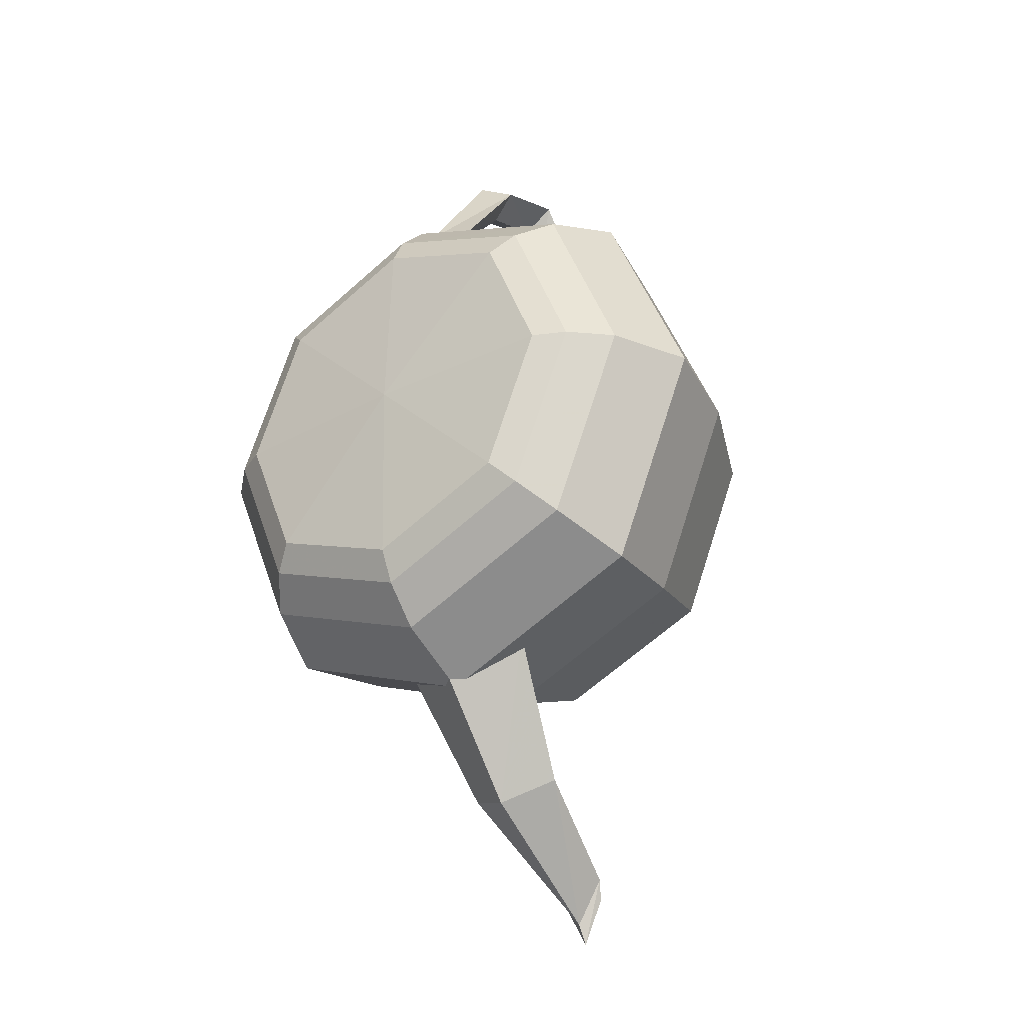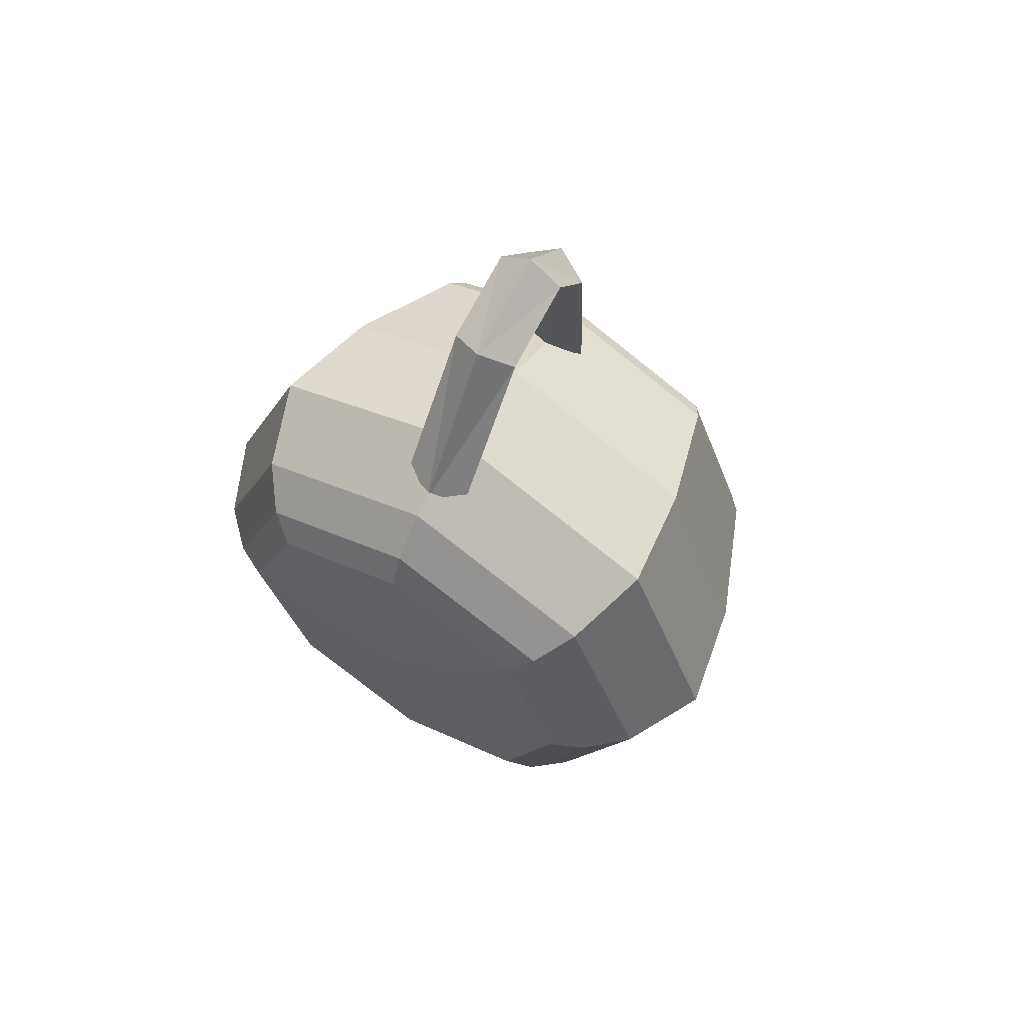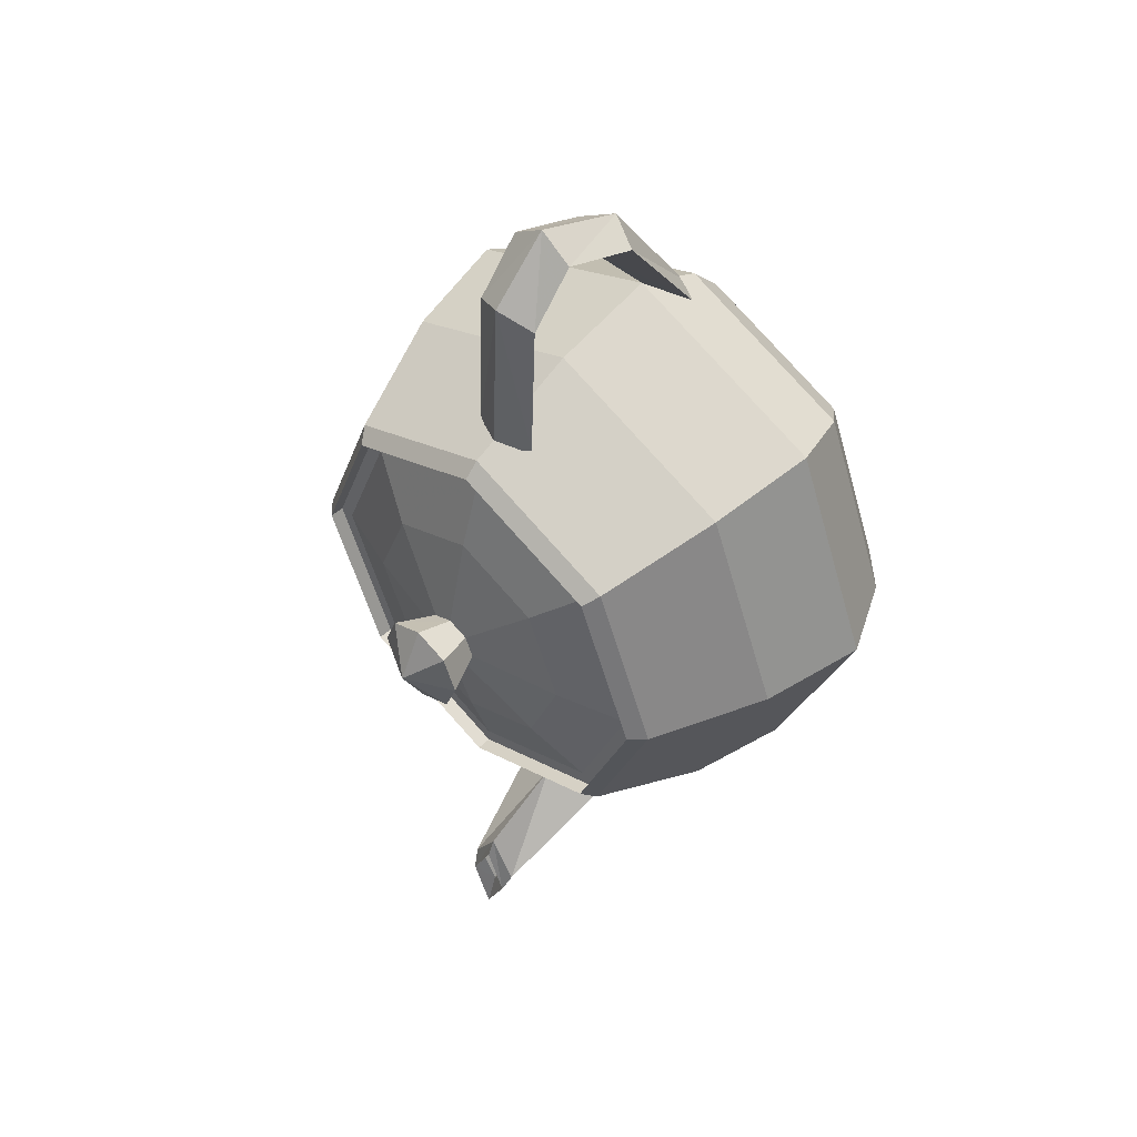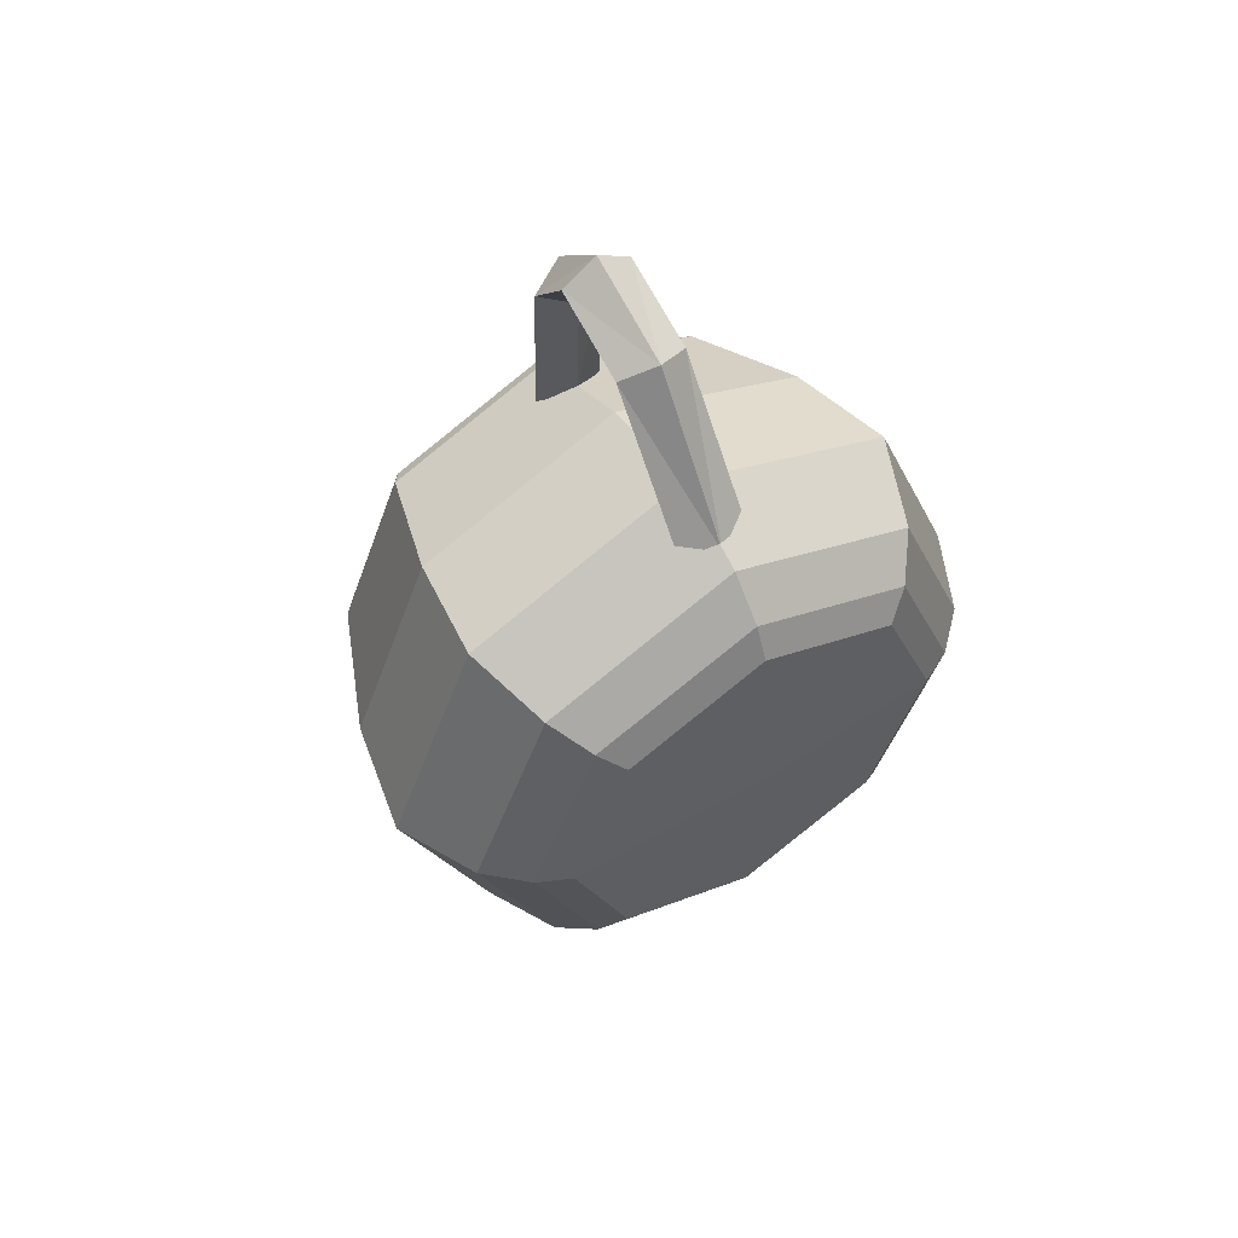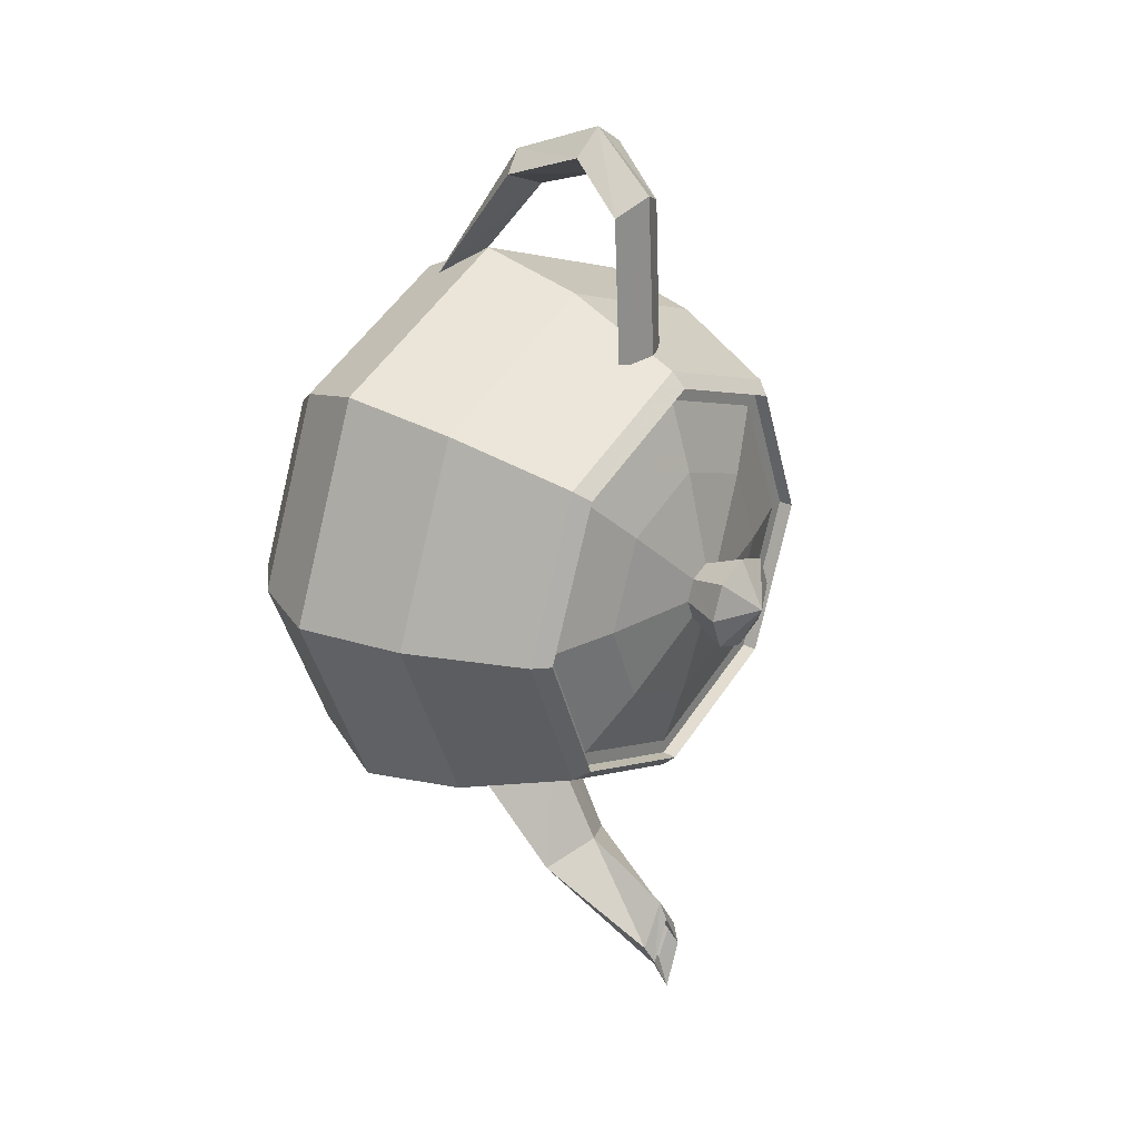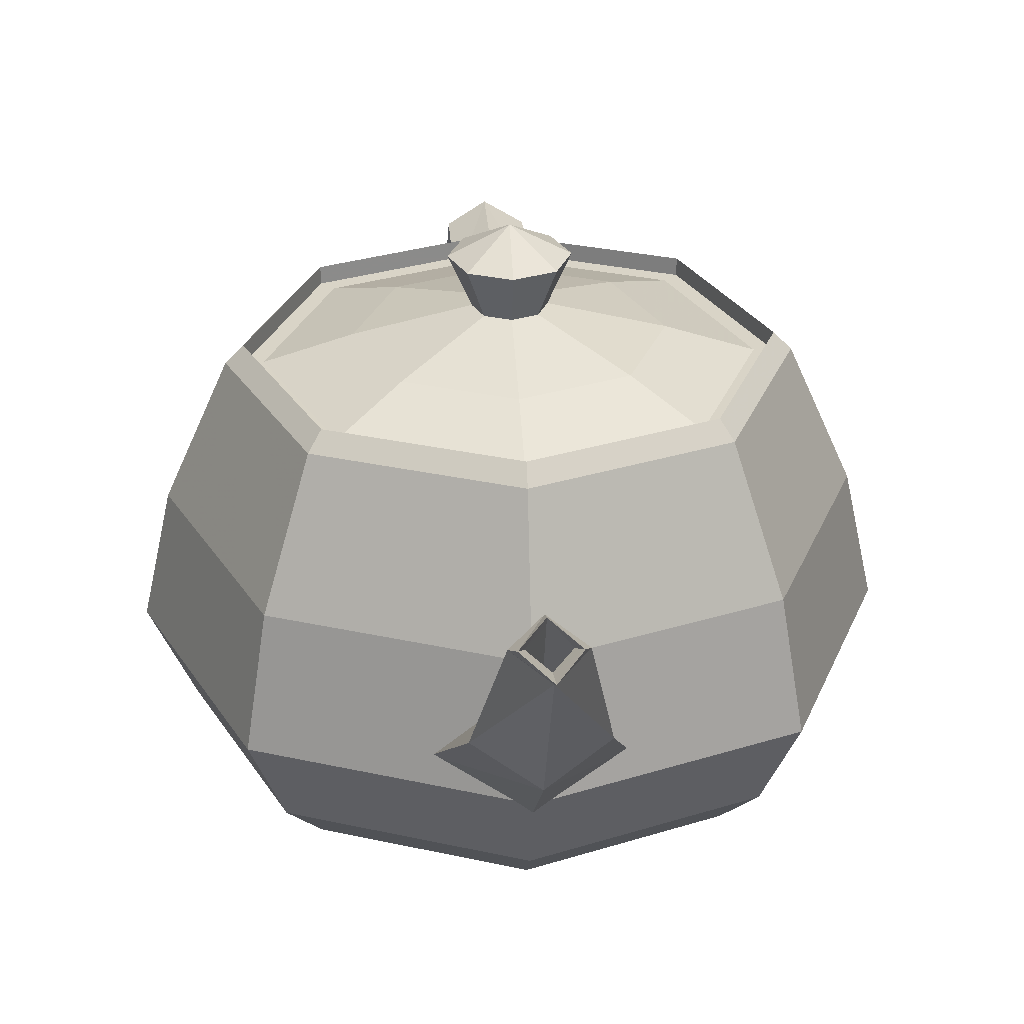
<metadata>
{"format":"obj","ext":"obj","renderer":"f3d","projection":"perspective","resolution":1024,"background":"white","views":[{"elev":-31.7,"azim":36.0,"up":"+Z"},{"elev":63.4,"azim":32.0,"up":"+Z"},{"elev":49.2,"azim":-136.2,"up":"+Z"},{"elev":56.1,"azim":-32.5,"up":"+Z"},{"elev":28.6,"azim":127.0,"up":"+Z"},{"elev":28.5,"azim":176.6,"up":"+Y"}]}
</metadata>
<code>
v 0 0.4997 -0.2979
v 0 0.5202 -0.2778
v 0 0.4997 -0.2771
v 0 0.5202 0.3065
v 0 0.4997 0.3266
v 0 0.4997 0.3058
v -0.2214 0.4997 0.2361
v -0.2071 0.5202 0.2218
v -0.2918 0.5202 0.01435
v -0.312 0.4997 0.01435
v -0.2066 0.4997 0.2213
v -0.2911 0.4997 0.01435
v -0.2214 0.4997 -0.2074
v -0.2071 0.5202 -0.1931
v -0.2066 0.4997 -0.1926
v 0 0.1874 -0.402
v 0 0.3377 -0.3695
v 0 0.3377 0.3982
v 0 0.1874 0.4307
v -0.2953 0.1874 0.31
v -0.2722 0.3377 0.2869
v -0.3835 0.3377 0.01435
v -0.4161 0.1874 0.01435
v -0.2953 0.1874 -0.2813
v -0.2722 0.3377 -0.2582
v 0 0.03123 -0.2979
v 0 0.08002 -0.35
v 0 0.08002 0.3787
v 0 0.03123 0.3266
v -0.2214 0.03123 0.2361
v -0.2584 0.08002 0.273
v -0.364 0.08002 0.01435
v -0.312 0.03123 0.01435
v -0.2214 0.03123 -0.2074
v -0.2584 0.08002 -0.2443
v 0 0.4567 0.5609
v 0 0.3747 0.6389
v 0 0.4684 0.3266
v 0.000325 0.3747 0.5765
v 0.000325 0.4157 0.5166
v 0.000325 0.4216 0.3475
v -0.04652 0.3747 0.6077
v -0.04652 0.4362 0.5387
v -0.04652 0.445 0.337
v 0 0.241 0.583
v 0 0.1061 0.3858
v 0.000325 0.2811 0.5426
v -0.04652 0.1373 0.3962
v -0.04652 0.2611 0.5628
v 0 0.3006 -0.5452
v 0 0.4997 -0.6727
v 0 0.1249 -0.3396
v 0 0.4997 -0.5478
v 0 0.3747 -0.4827
v 0 0.2967 -0.3396
v -0.03871 0.4997 -0.6102
v -0.07072 0.3377 -0.5139
v -0.1027 0.2108 -0.3396
v 0 0.5158 -0.6994
v 0 0.4997 -0.6519
v 0 0.4997 -0.5686
v 0 0.5114 -0.5738
v -0.0231 0.4997 -0.6102
v -0.0309 0.5136 -0.6366
v 0 0.6558 0.01435
v 0 0.5621 -0.02729
v 0 0.6207 -0.05331
v 0 0.6207 0.08201
v 0 0.5621 0.05599
v -0.02924 0.5621 0.04391
v -0.04777 0.6207 0.06245
v -0.06734 0.6207 0.01435
v -0.04131 0.5621 0.01435
v -0.02924 0.5621 -0.01521
v -0.04777 0.6207 -0.03375
v 0 0.4997 -0.2563
v 0 0.5309 -0.1574
v 0 0.5309 0.1861
v 0 0.4997 0.285
v -0.1918 0.4997 0.2065
v -0.1216 0.5309 0.1363
v -0.1714 0.5309 0.01435
v -0.2703 0.4997 0.01435
v -0.1918 0.4997 -0.1778
v -0.1216 0.5309 -0.1076
v -0.1895 0.009759 -0.1755
v -0.2671 0.009759 0.01435
v 0 0 0.01435
v 0 0.009759 -0.253
v -0.1895 0.009759 0.2042
v 0 0.009759 0.2817
v 0 0.3733 -0.5693
v 0 0.402 -0.5182
v -0.01616 0.3876 -0.5438
v 0.2214 0.4997 0.2361
v 0.2071 0.5202 0.2218
v 0.2918 0.5202 0.01435
v 0.312 0.4997 0.01435
v 0.2066 0.4997 0.2213
v 0.2911 0.4997 0.01435
v 0.2214 0.4997 -0.2074
v 0.2071 0.5202 -0.1931
v 0.2066 0.4997 -0.1926
v 0.2953 0.1874 0.31
v 0.2722 0.3377 0.2869
v 0.3835 0.3377 0.01435
v 0.4161 0.1874 0.01435
v 0.2953 0.1874 -0.2813
v 0.2722 0.3377 -0.2582
v 0.2214 0.03123 0.2361
v 0.2584 0.08002 0.273
v 0.364 0.08002 0.01435
v 0.312 0.03123 0.01435
v 0.2214 0.03123 -0.2074
v 0.2584 0.08002 -0.2443
v -0.000325 0.3747 0.5765
v -0.000325 0.4157 0.5166
v -0.000325 0.4216 0.3475
v 0.04652 0.3747 0.6077
v 0.04652 0.4362 0.5387
v 0.04652 0.445 0.337
v -0.000325 0.2811 0.5426
v 0.04652 0.1373 0.3962
v 0.04652 0.2611 0.5628
v 0.03871 0.4997 -0.6102
v 0.07072 0.3377 -0.5139
v 0.1027 0.2108 -0.3396
v 0.0231 0.4997 -0.6102
v 0.0309 0.5136 -0.6366
v 0.02924 0.5621 0.04391
v 0.04777 0.6207 0.06245
v 0.06734 0.6207 0.01435
v 0.04131 0.5621 0.01435
v 0.02924 0.5621 -0.01521
v 0.04777 0.6207 -0.03375
v 0.1918 0.4997 0.2065
v 0.1216 0.5309 0.1363
v 0.1714 0.5309 0.01435
v 0.2703 0.4997 0.01435
v 0.1918 0.4997 -0.1778
v 0.1216 0.5309 -0.1076
v 0.1895 0.009759 -0.1755
v 0.2671 0.009759 0.01435
v 0.1895 0.009759 0.2042
v 0.01616 0.3876 -0.5438
f 7 8 9 10
f 8 11 12 9
f 5 4 8 7
f 4 6 11 8
f 13 14 2 1
f 14 15 3 2
f 10 9 14 13
f 9 12 15 14
f 20 21 22 23
f 21 7 10 22
f 19 18 21 20
f 18 5 7 21
f 24 25 17 16
f 25 13 1 17
f 23 22 25 24
f 22 10 13 25
f 30 31 32 33
f 31 20 23 32
f 29 28 31 30
f 28 19 20 31
f 34 35 27 26
f 35 24 16 27
f 33 32 35 34
f 32 23 24 35
f 42 43 40 39
f 43 44 41 40
f 37 36 43 42
f 36 38 44 43
f 48 49 47 19
f 49 42 39 47
f 46 45 49 48
f 45 37 42 49
f 56 57 54 53
f 57 58 55 54
f 51 50 57 56
f 50 52 58 57
f 63 64 62 61
f 64 56 53 62
f 60 59 64 63
f 59 51 56 64
f 70 71 72 73
f 71 65 72
f 69 68 71 70
f 68 65 71
f 74 75 67 66
f 75 65 67
f 73 72 75 74
f 72 65 75
f 80 81 82 83
f 81 70 73 82
f 79 78 81 80
f 78 69 70 81
f 84 85 77 76
f 85 74 66 77
f 83 82 85 84
f 82 73 74 85
f 34 86 87 33
f 86 88 87
f 26 89 86 34
f 89 88 86
f 30 90 91 29
f 90 88 91
f 33 87 90 30
f 87 88 90
f 79 80 11 6
f 80 83 12 11
f 83 84 15 12
f 84 76 3 15
f 60 63 94 92
f 63 61 93 94
f 95 98 97 96
f 96 97 100 99
f 5 95 96 4
f 4 96 99 6
f 101 1 2 102
f 102 2 3 103
f 98 101 102 97
f 97 102 103 100
f 104 107 106 105
f 105 106 98 95
f 19 104 105 18
f 18 105 95 5
f 108 16 17 109
f 109 17 1 101
f 107 108 109 106
f 106 109 101 98
f 110 113 112 111
f 111 112 107 104
f 29 110 111 28
f 28 111 104 19
f 114 26 27 115
f 115 27 16 108
f 113 114 115 112
f 112 115 108 107
f 119 116 117 120
f 120 117 118 121
f 37 119 120 36
f 36 120 121 38
f 123 19 122 124
f 124 122 116 119
f 46 123 124 45
f 45 124 119 37
f 125 53 54 126
f 126 54 55 127
f 51 125 126 50
f 50 126 127 52
f 128 61 62 129
f 129 62 53 125
f 60 128 129 59
f 59 129 125 51
f 130 133 132 131
f 131 132 65
f 69 130 131 68
f 68 131 65
f 134 66 67 135
f 135 67 65
f 133 134 135 132
f 132 135 65
f 136 139 138 137
f 137 138 133 130
f 79 136 137 78
f 78 137 130 69
f 140 76 77 141
f 141 77 66 134
f 139 140 141 138
f 138 141 134 133
f 114 113 143 142
f 142 143 88
f 26 114 142 89
f 89 142 88
f 110 29 91 144
f 144 91 88
f 113 110 144 143
f 143 144 88
f 79 6 99 136
f 136 99 100 139
f 139 100 103 140
f 140 103 3 76
f 60 92 145 128
f 128 145 93 61

</code>
